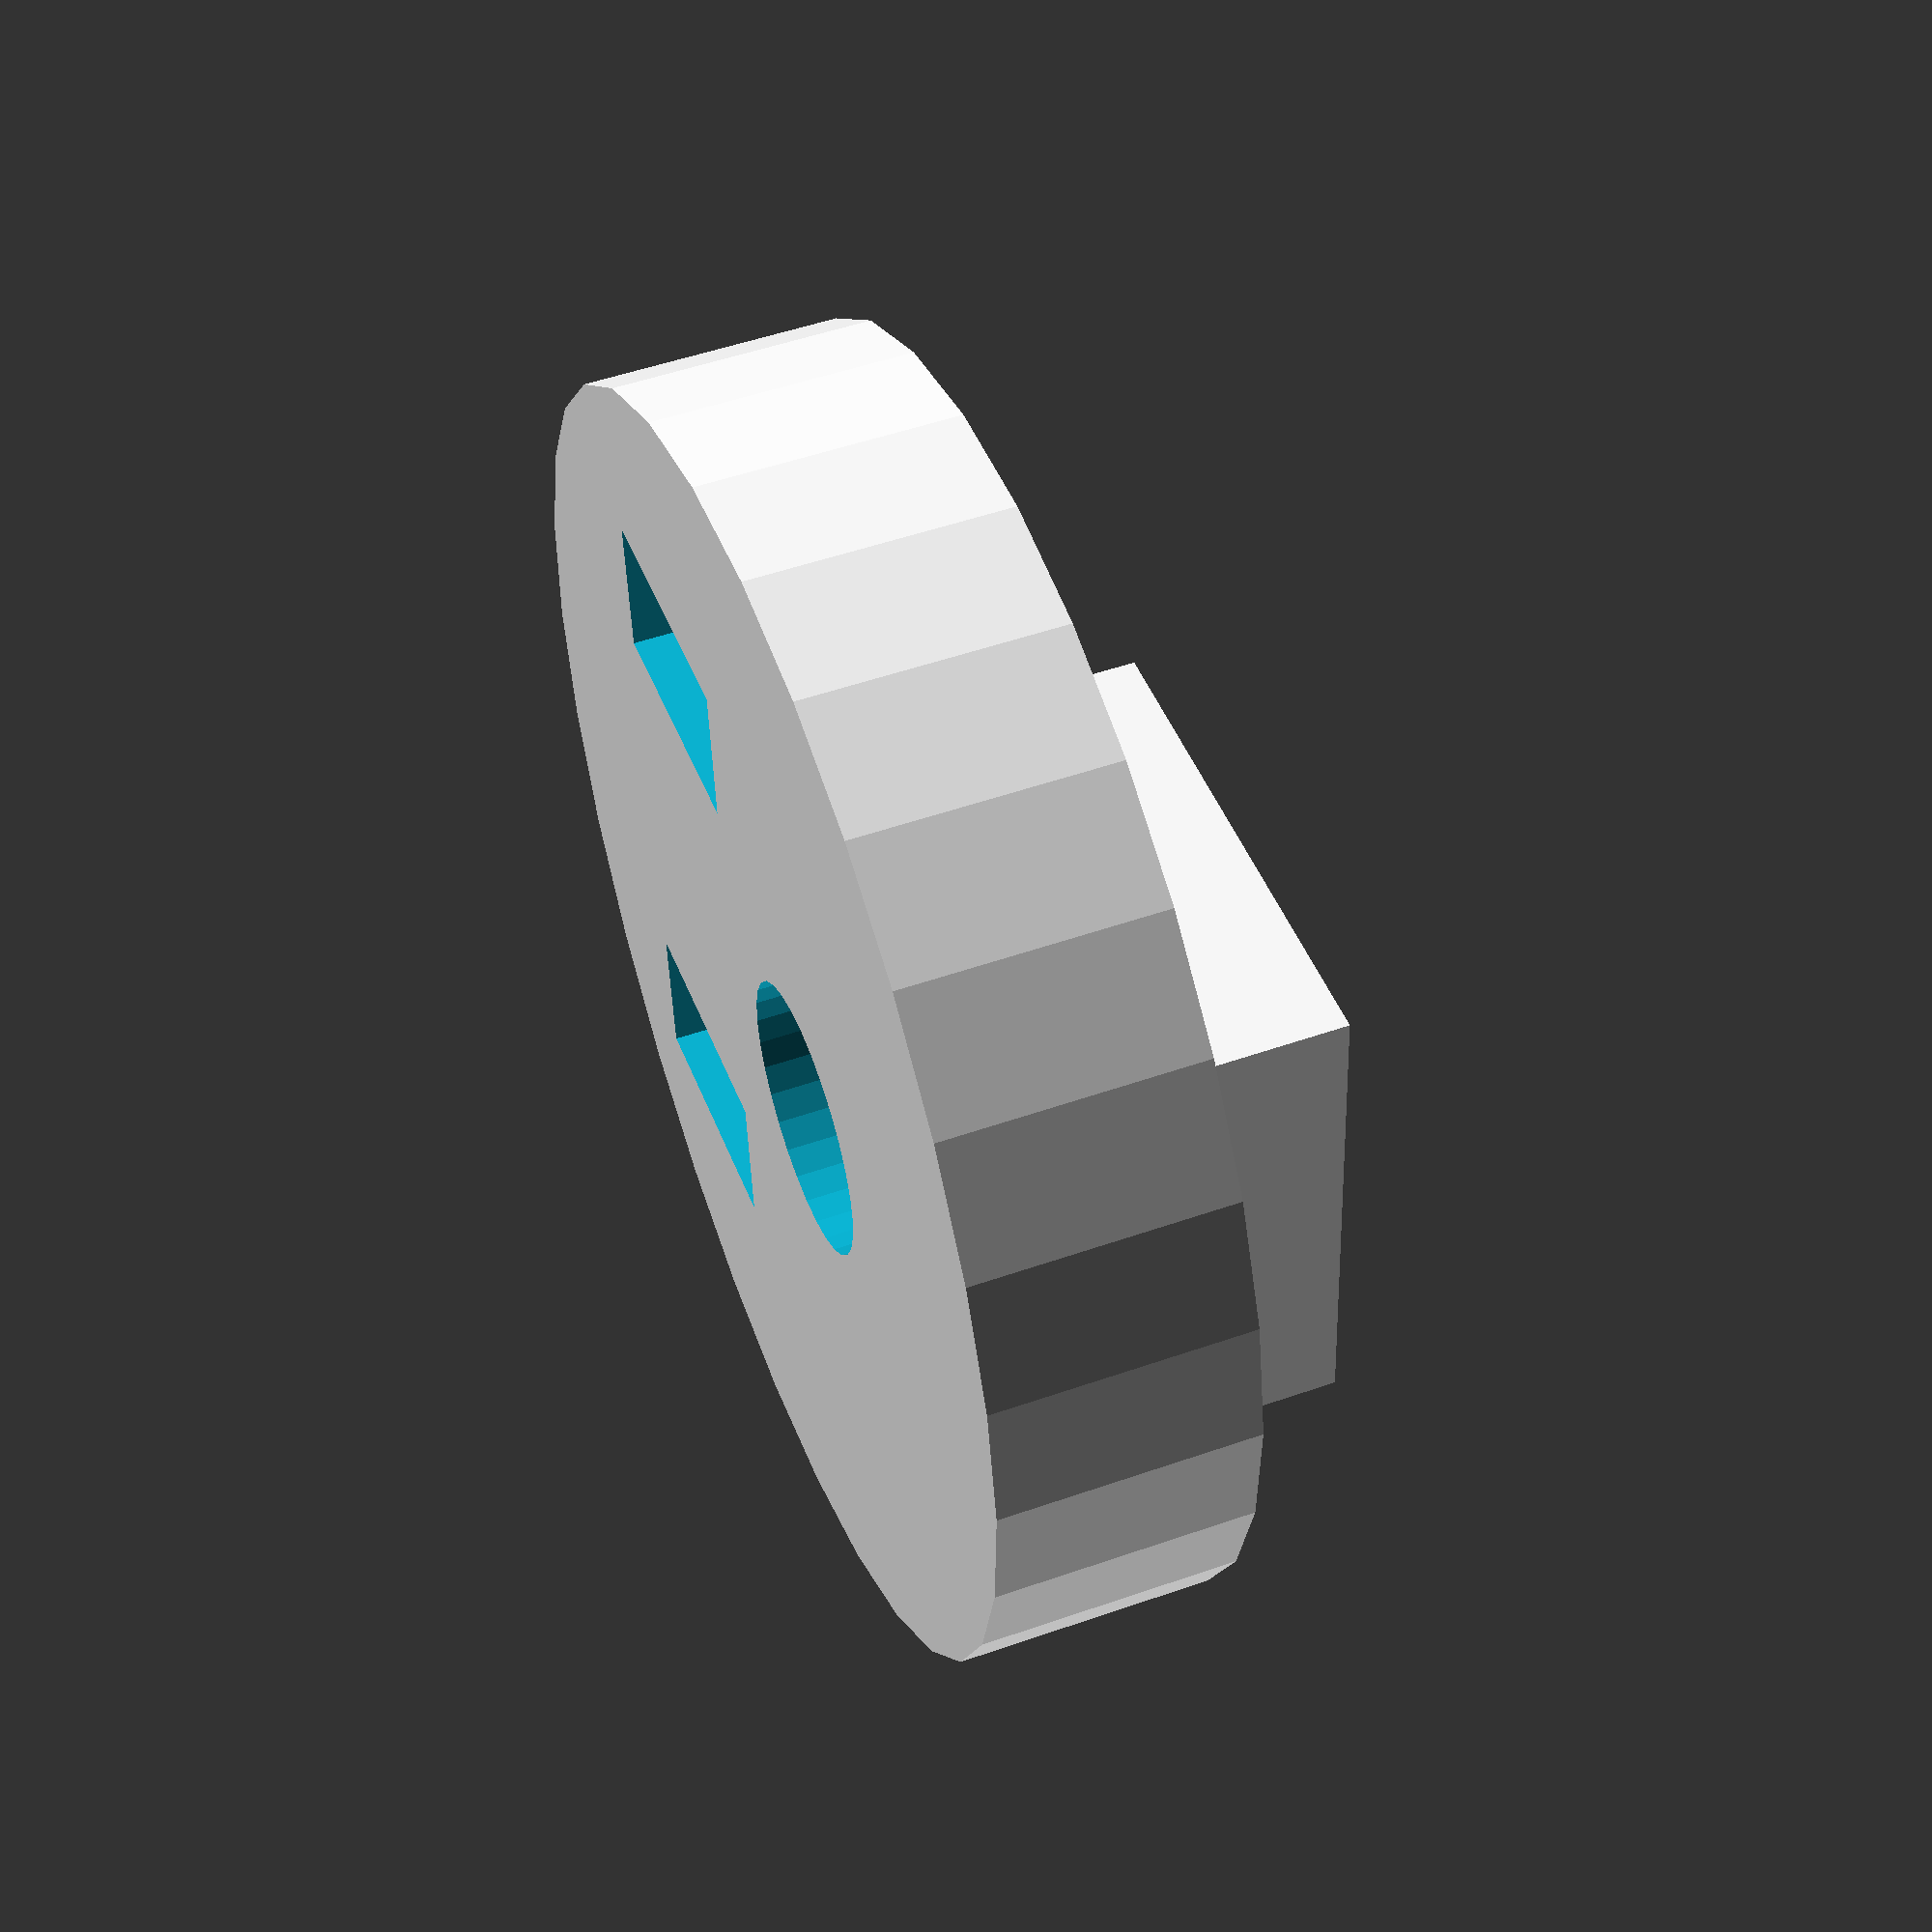
<openscad>
module cable_clamp()
{
    difference()
    {
        // solid
        union()
        {
            translate( [5,4.5,0] )
                cylinder( d=15, h=3, $fn=30 );
            translate([0,1.5,3])cube([10,6,2]);
        }
        // holes
        translate( [3.5,4.5,-1] )
        { 
            cylinder( d=3.2,h=10, $fn=30 );
            //cylinder( d=6.2,h=1.5, $fn=30 );
        }
       // translate([6,-1,2.25])cube([3,12,1.8]);
        translate([6,0.25,-1])cube([3,1.75,10]);
        translate([6,7,-1])cube([3,1.75,10]);
        translate([6,0.25,4])cube([5,7.5,7]);
    }
}

// proper printing position
    cable_clamp();
</openscad>
<views>
elev=308.9 azim=4.7 roll=249.2 proj=p view=solid
</views>
